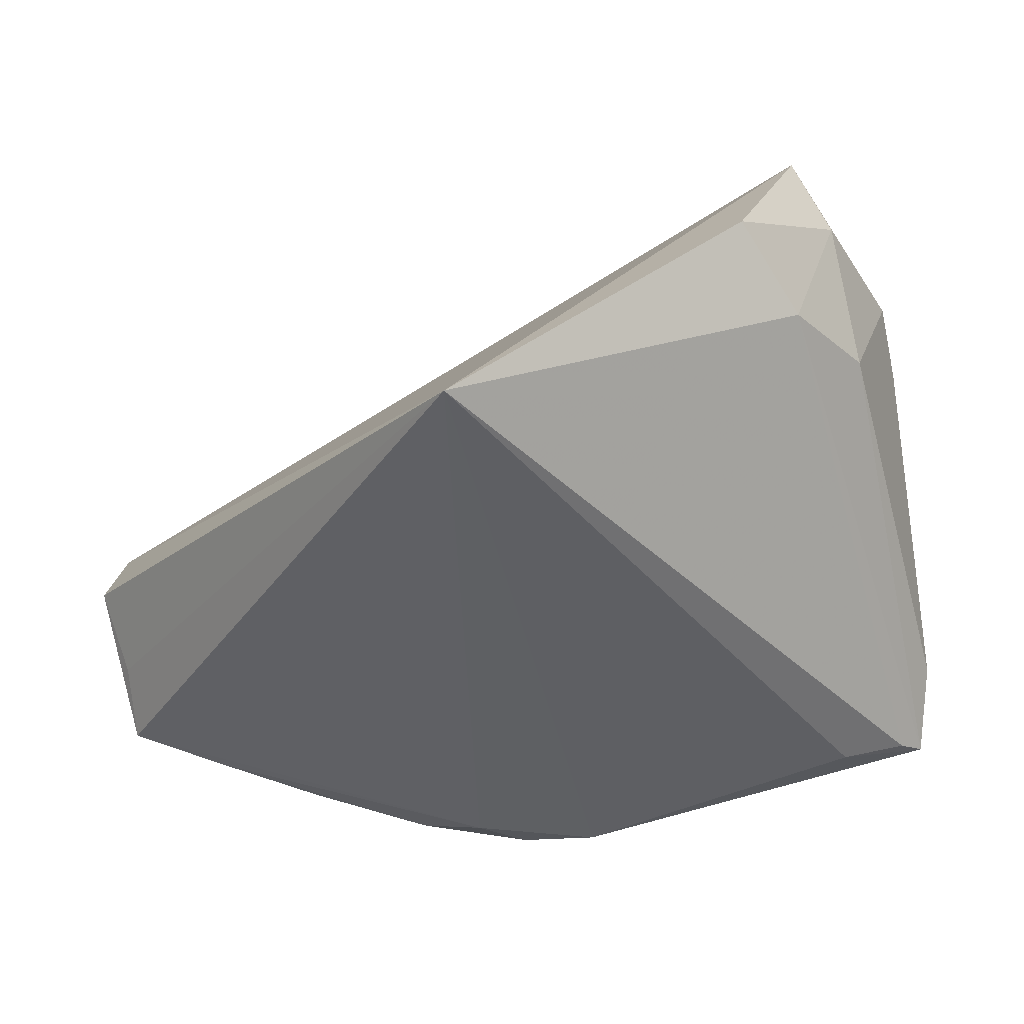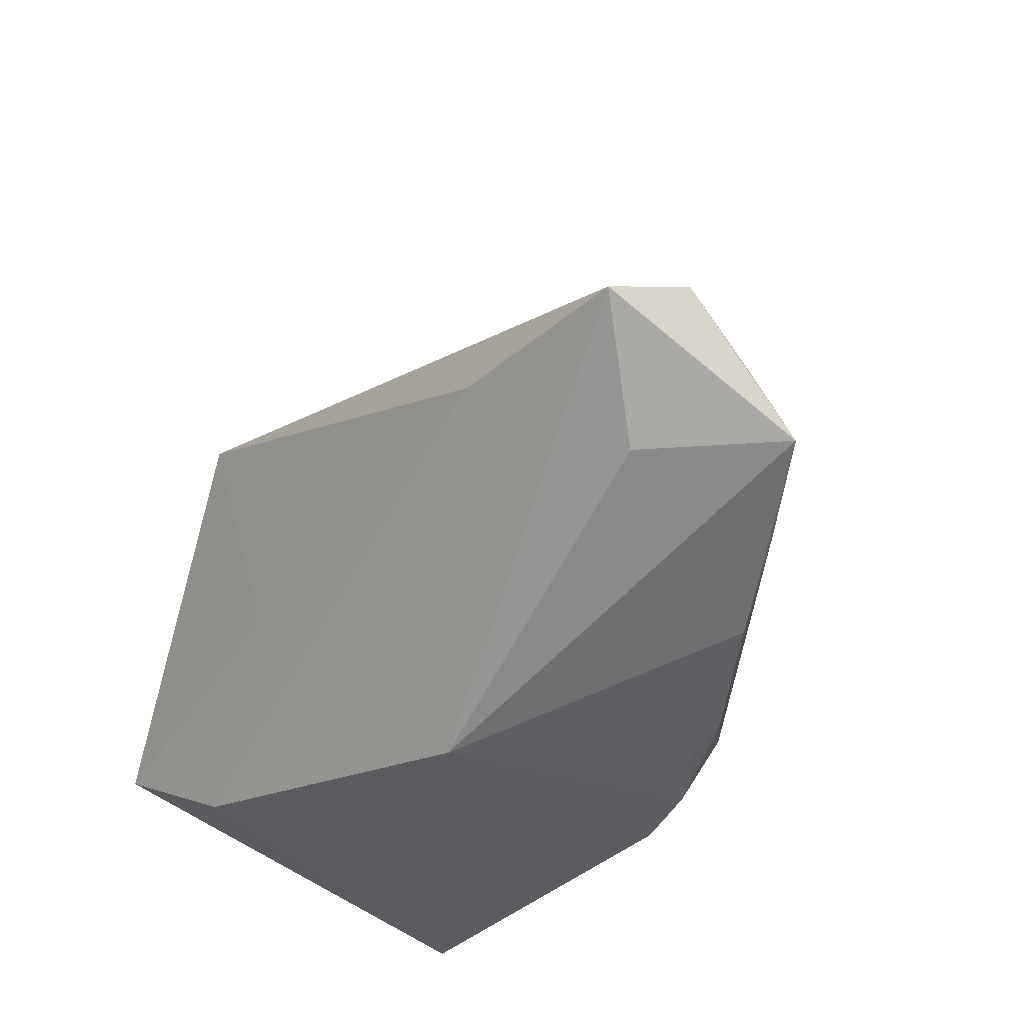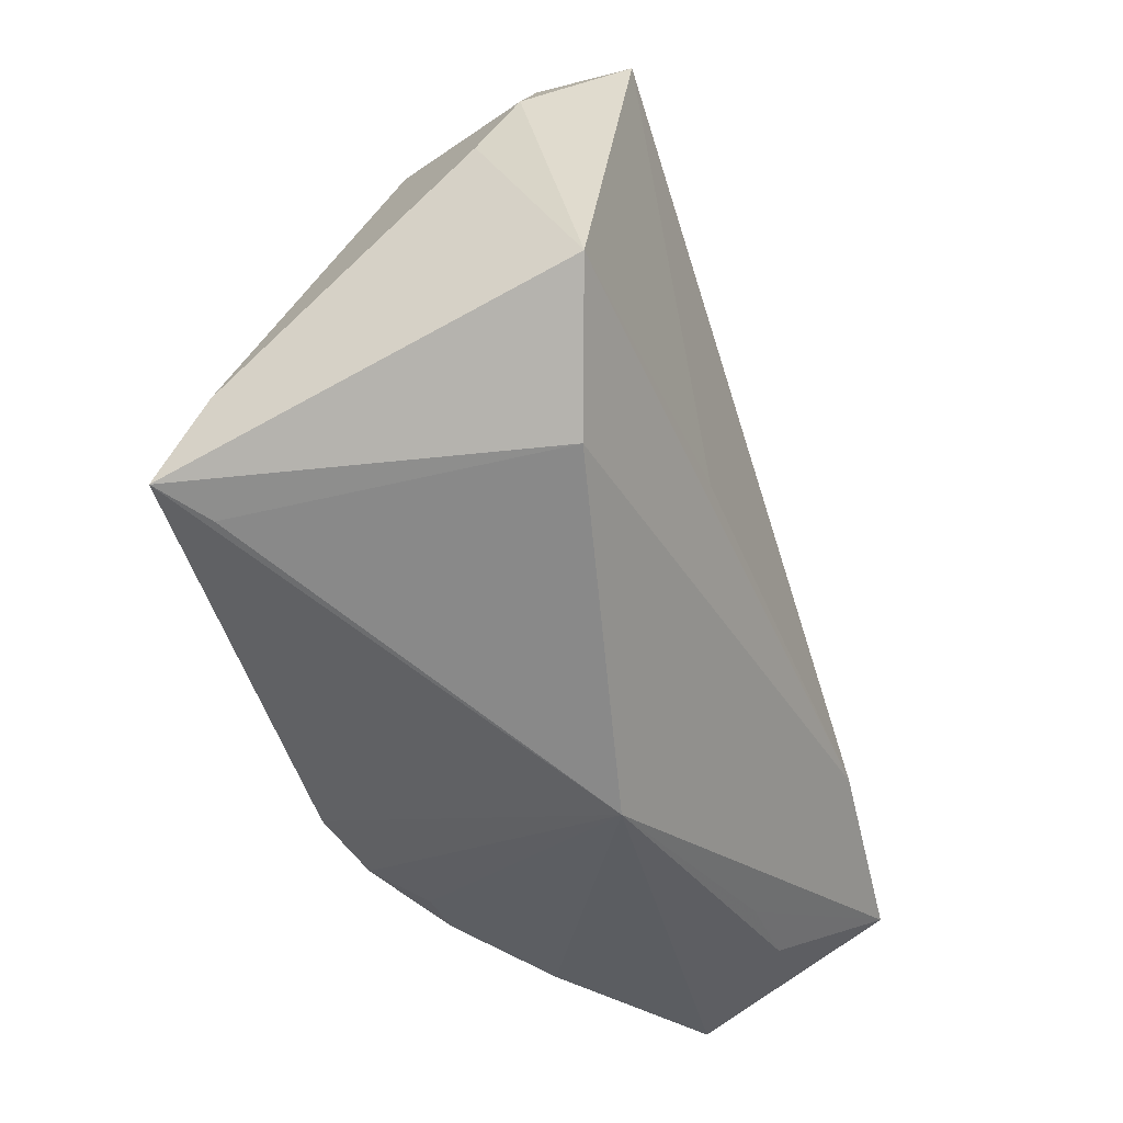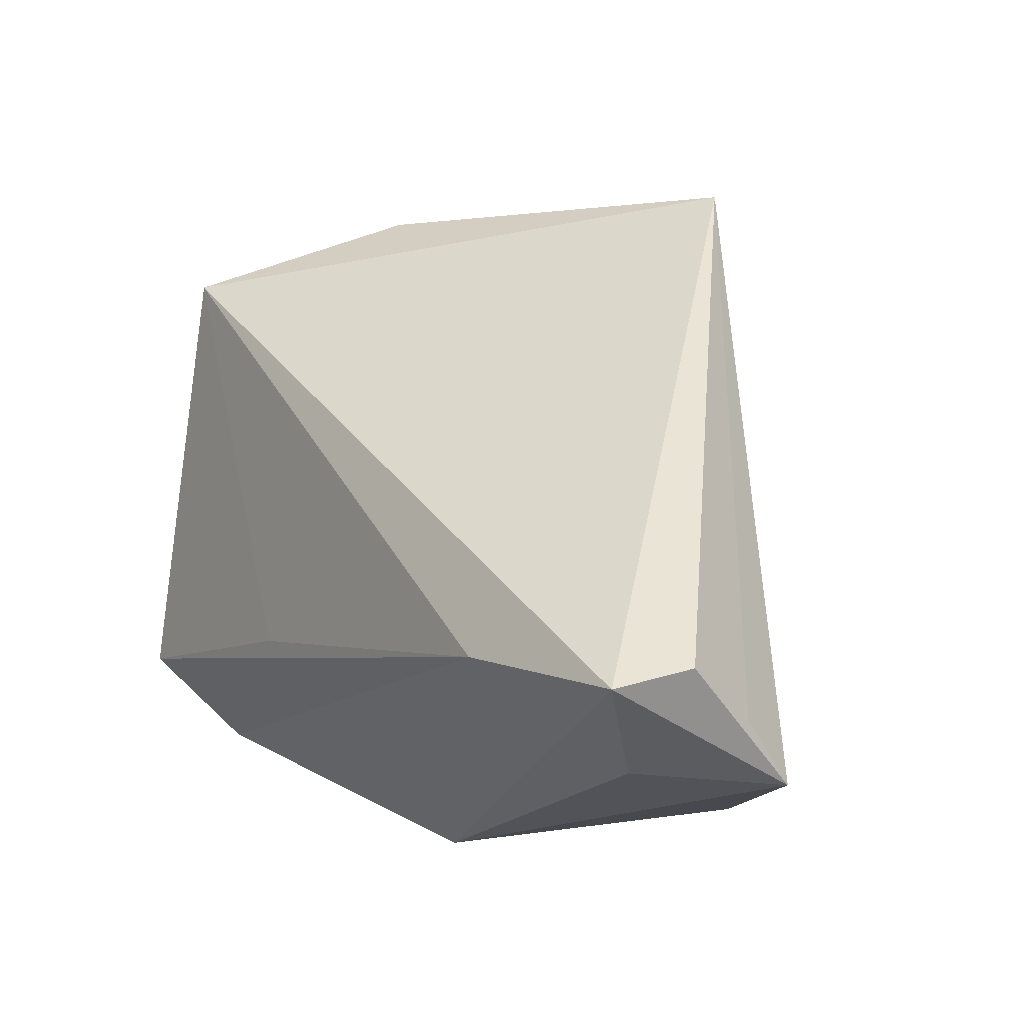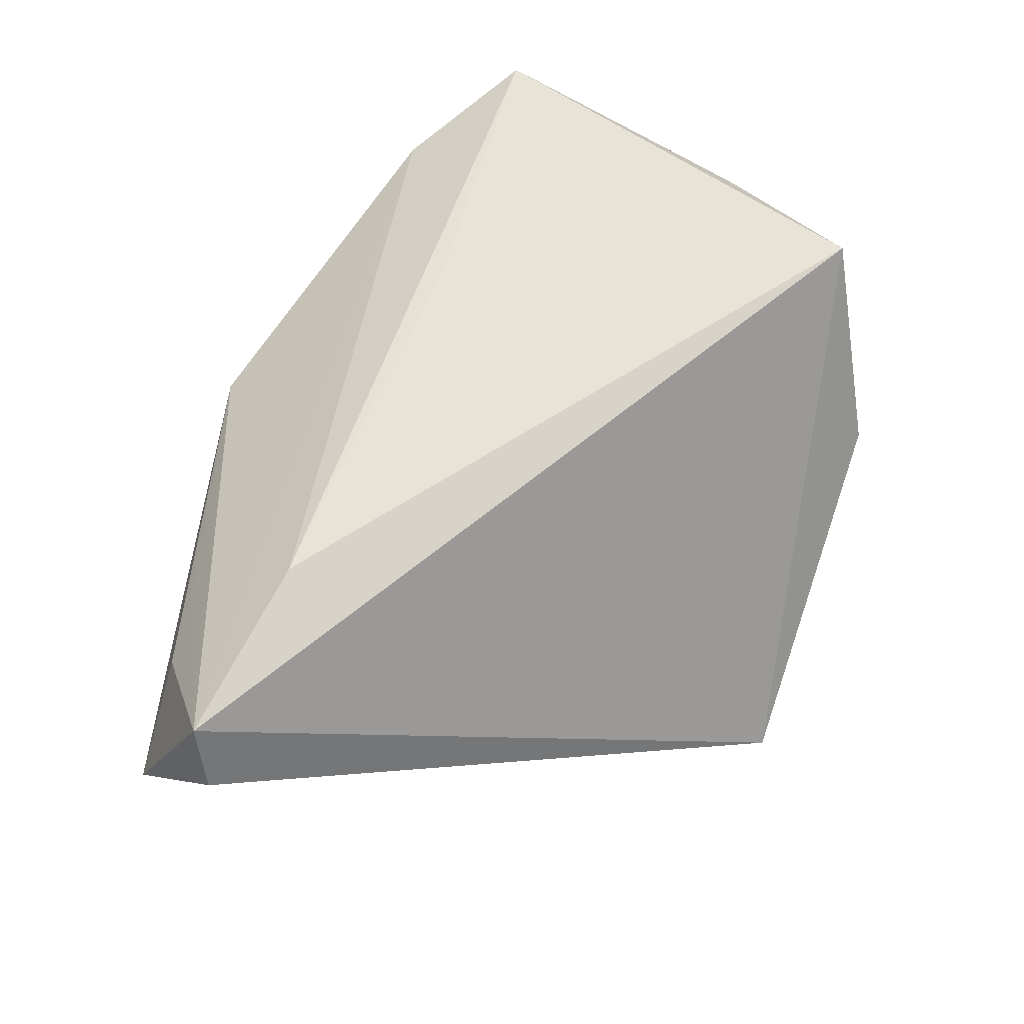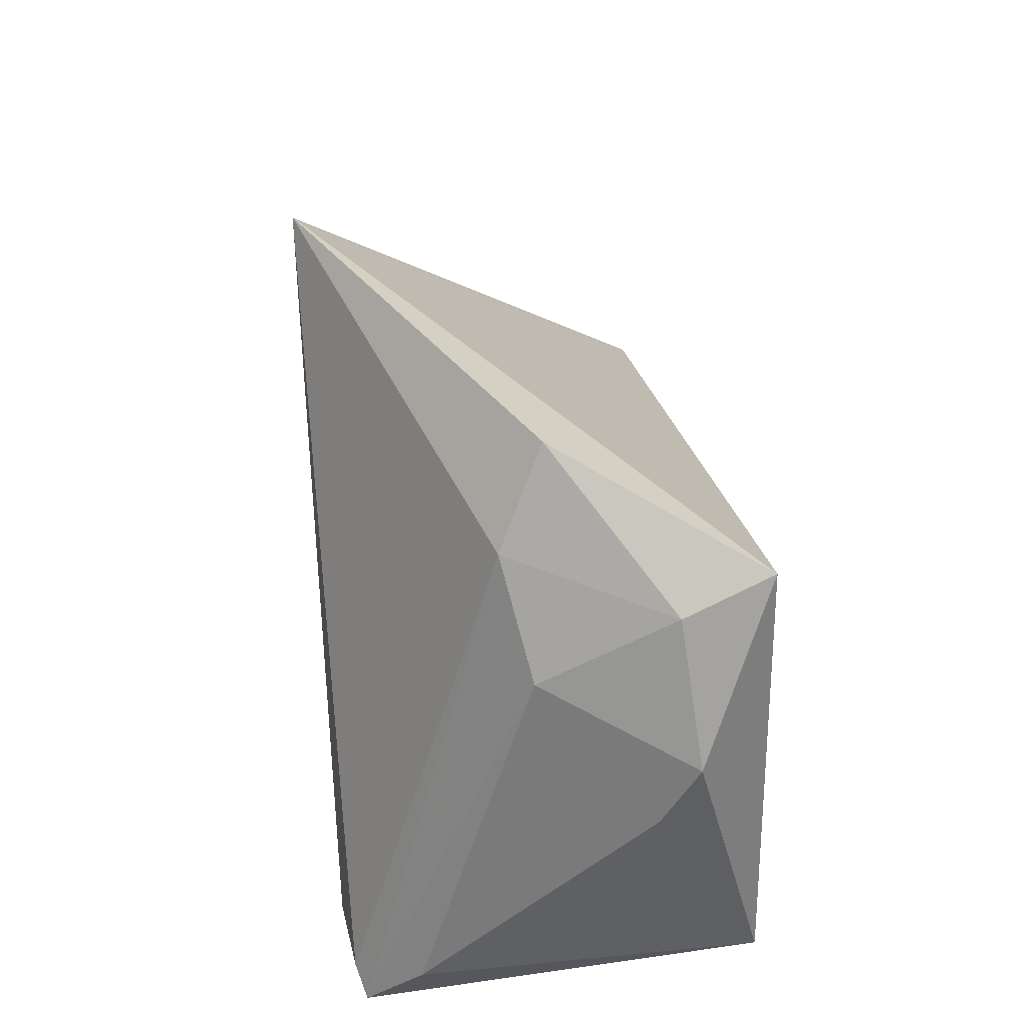
<metadata>
{"format":"obj","ext":"obj","renderer":"f3d","projection":"perspective","resolution":1024,"background":"white","views":[{"elev":42.9,"azim":171.6,"up":"+Y"},{"elev":-45.8,"azim":56.9,"up":"+Y"},{"elev":-45.5,"azim":-68.0,"up":"+Y"},{"elev":-4.2,"azim":56.6,"up":"+Y"},{"elev":62.5,"azim":109.5,"up":"+Z"},{"elev":48.5,"azim":-95.0,"up":"+Y"}]}
</metadata>
<code>
v -0.04779 -0.02658 -0.02322
v -0.01934 -0.01631 0.02439
v -0.05098 -0.0292 -0.02202
v -0.001812 -0.04148 0.007377
v -0.0537 -0.01837 0.02399
v -0.02703 0.04148 0.0008666
v -0.03998 -0.02878 0.01834
v -0.05284 -0.02145 -0.01526
v 0.001636 -0.03727 -0.02299
v 0.008863 -0.03738 -0.01903
v 0.02985 -0.03271 0.01161
v 0.05134 -0.02542 0.00388
v 0.0144 -0.03687 -0.01896
v 0.0281 -0.03642 -0.01203
v -0.03987 -0.02609 -0.02448
v 0.03974 -0.03123 0.01116
v 0.01088 0.04148 -0.02448
v -0.04234 0.02927 0.01414
v -0.05233 0.00664 0.01162
v 0.05047 -0.02209 0.02111
v 0.0283 -0.01866 0.02433
v -0.03336 0.03117 -0.004398
v -0.05122 0.01408 0.01604
v -0.0395 0.03225 0.02448
v 0.04008 -0.03394 -0.007076
v 0.007751 -0.03223 -0.02414
v 0.0537 -0.01992 0.01288
v 0.05097 -0.03238 -0.001749
v -0.04546 -0.03065 -0.01771
v -0.04281 0.02031 -0.001312
v -0.006981 -0.03645 -0.02448
f 4 20 7
f 24 17 6
f 24 20 17
f 16 4 28
f 28 20 16
f 27 20 28
f 17 20 27
f 1 17 15
f 20 24 21
f 5 7 21
f 21 7 20
f 23 19 5
f 5 24 23
f 23 30 19
f 11 20 4
f 4 16 11
f 11 16 20
f 28 17 12
f 12 27 28
f 17 27 12
f 19 30 8
f 5 19 8
f 22 17 1
f 6 17 22
f 2 24 5
f 5 21 2
f 2 21 24
f 18 23 24
f 30 23 18
f 18 24 6
f 6 22 18
f 18 22 30
f 26 17 28
f 28 25 26
f 31 15 17
f 17 26 31
f 3 31 4
f 1 15 3
f 15 31 3
f 3 7 5
f 5 8 3
f 3 8 30
f 3 22 1
f 30 22 3
f 13 26 25
f 4 7 29
f 29 3 4
f 7 3 29
f 9 31 26
f 26 13 9
f 4 31 9
f 14 13 25
f 28 4 14
f 14 25 28
f 4 9 10
f 10 9 13
f 10 14 4
f 13 14 10

</code>
